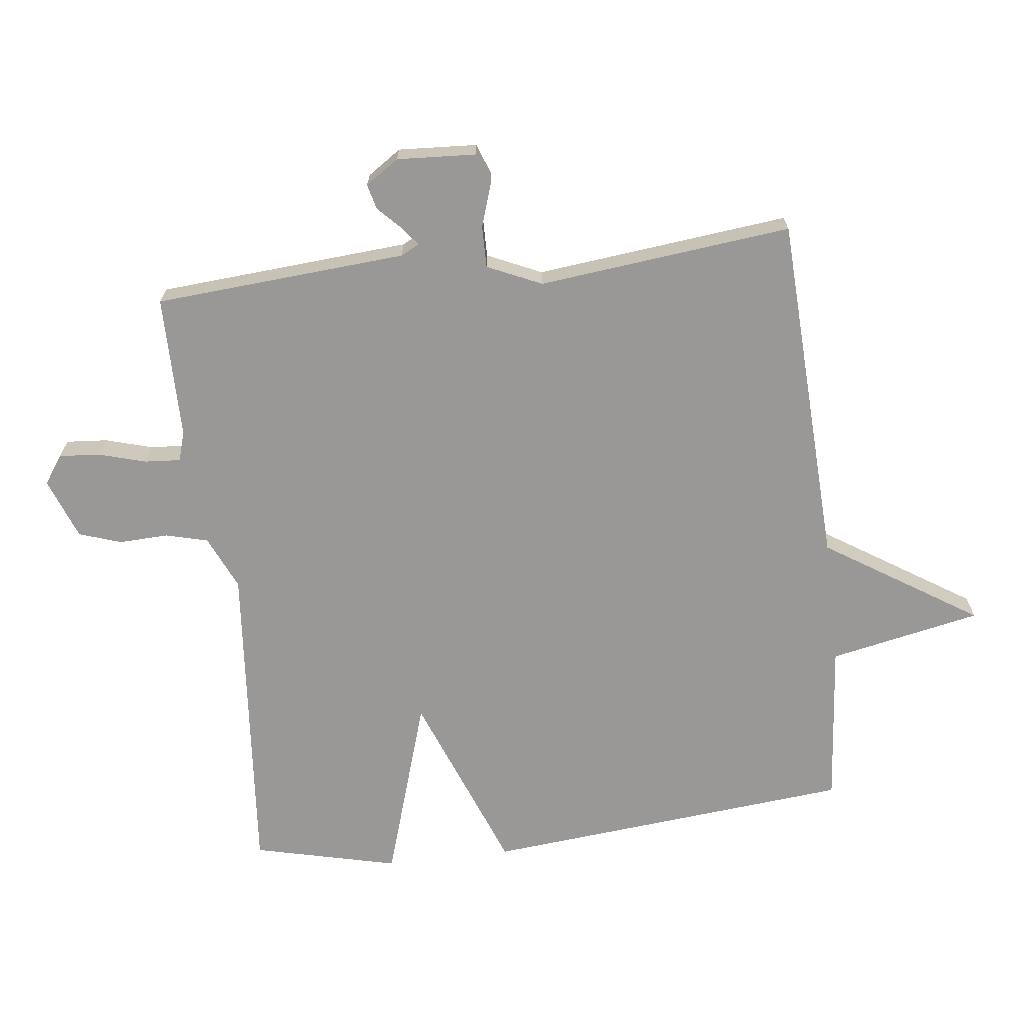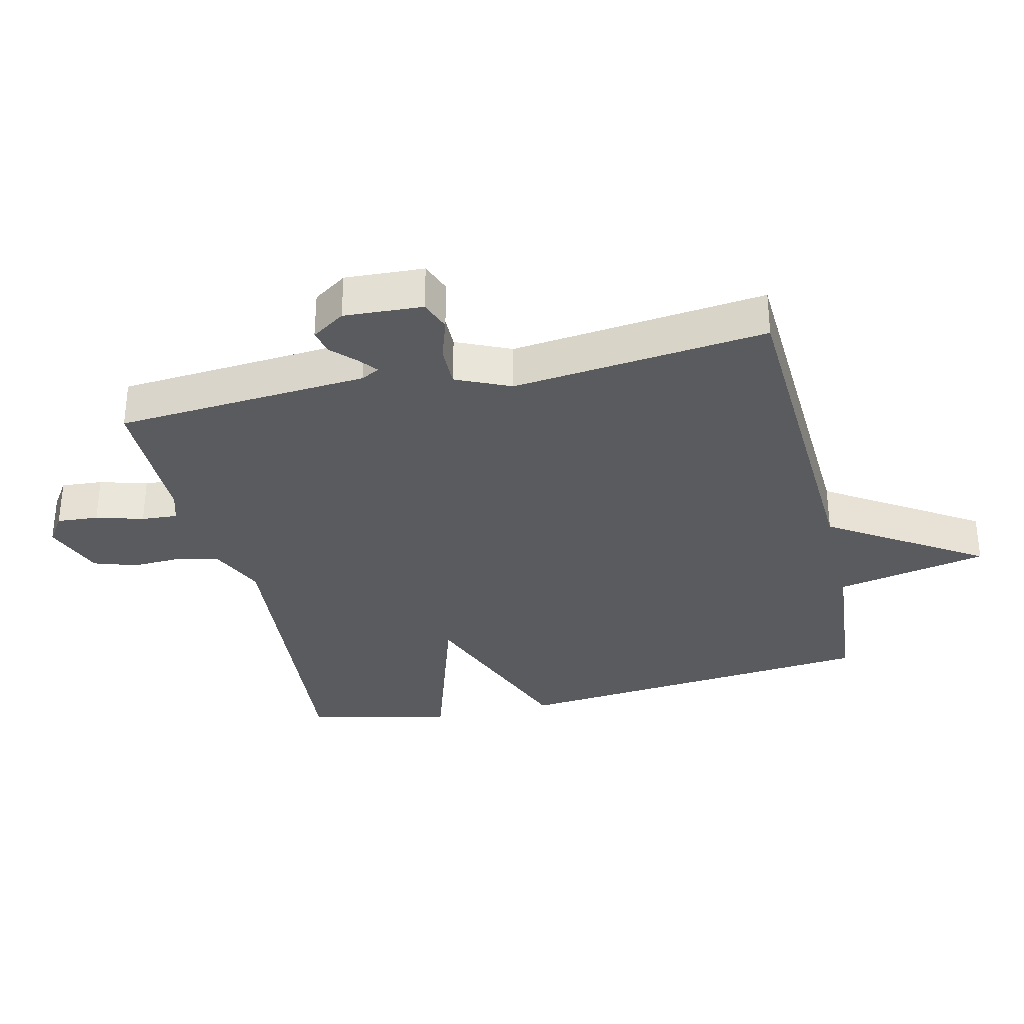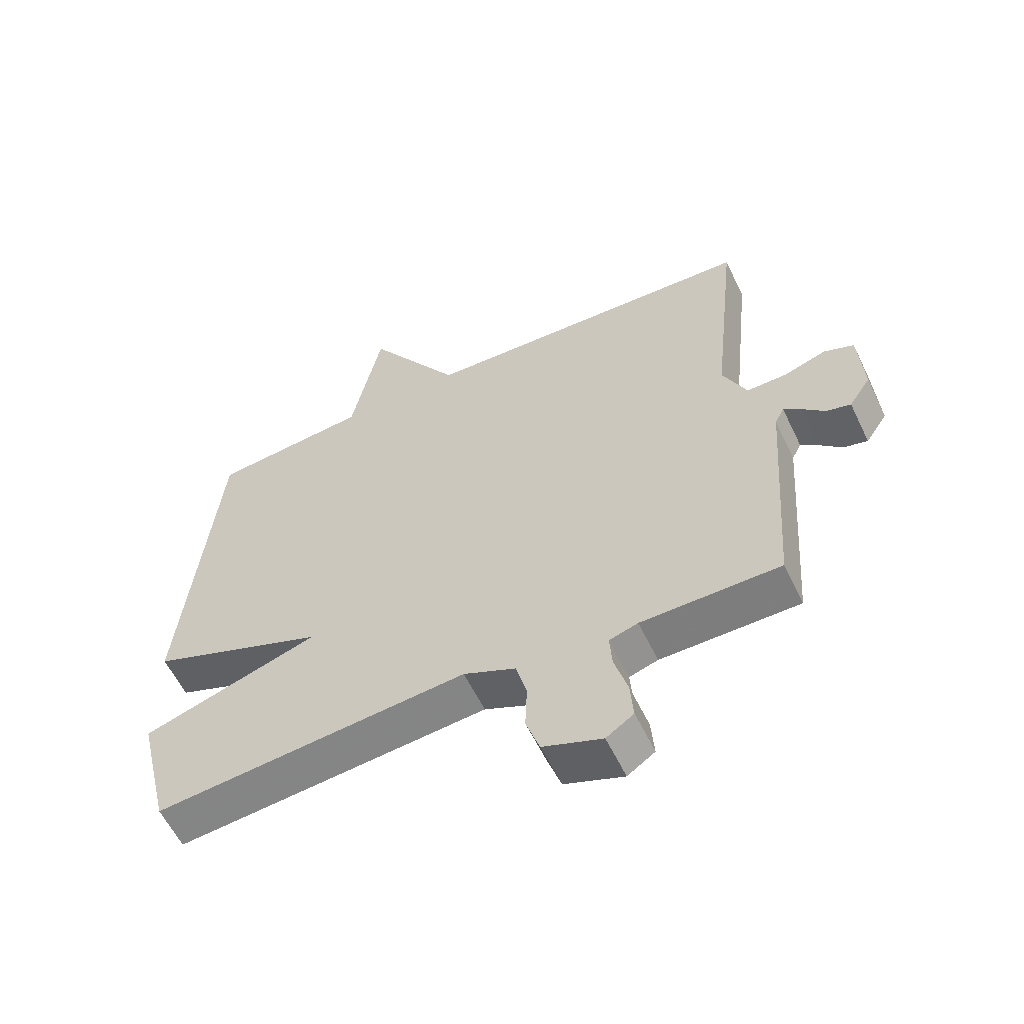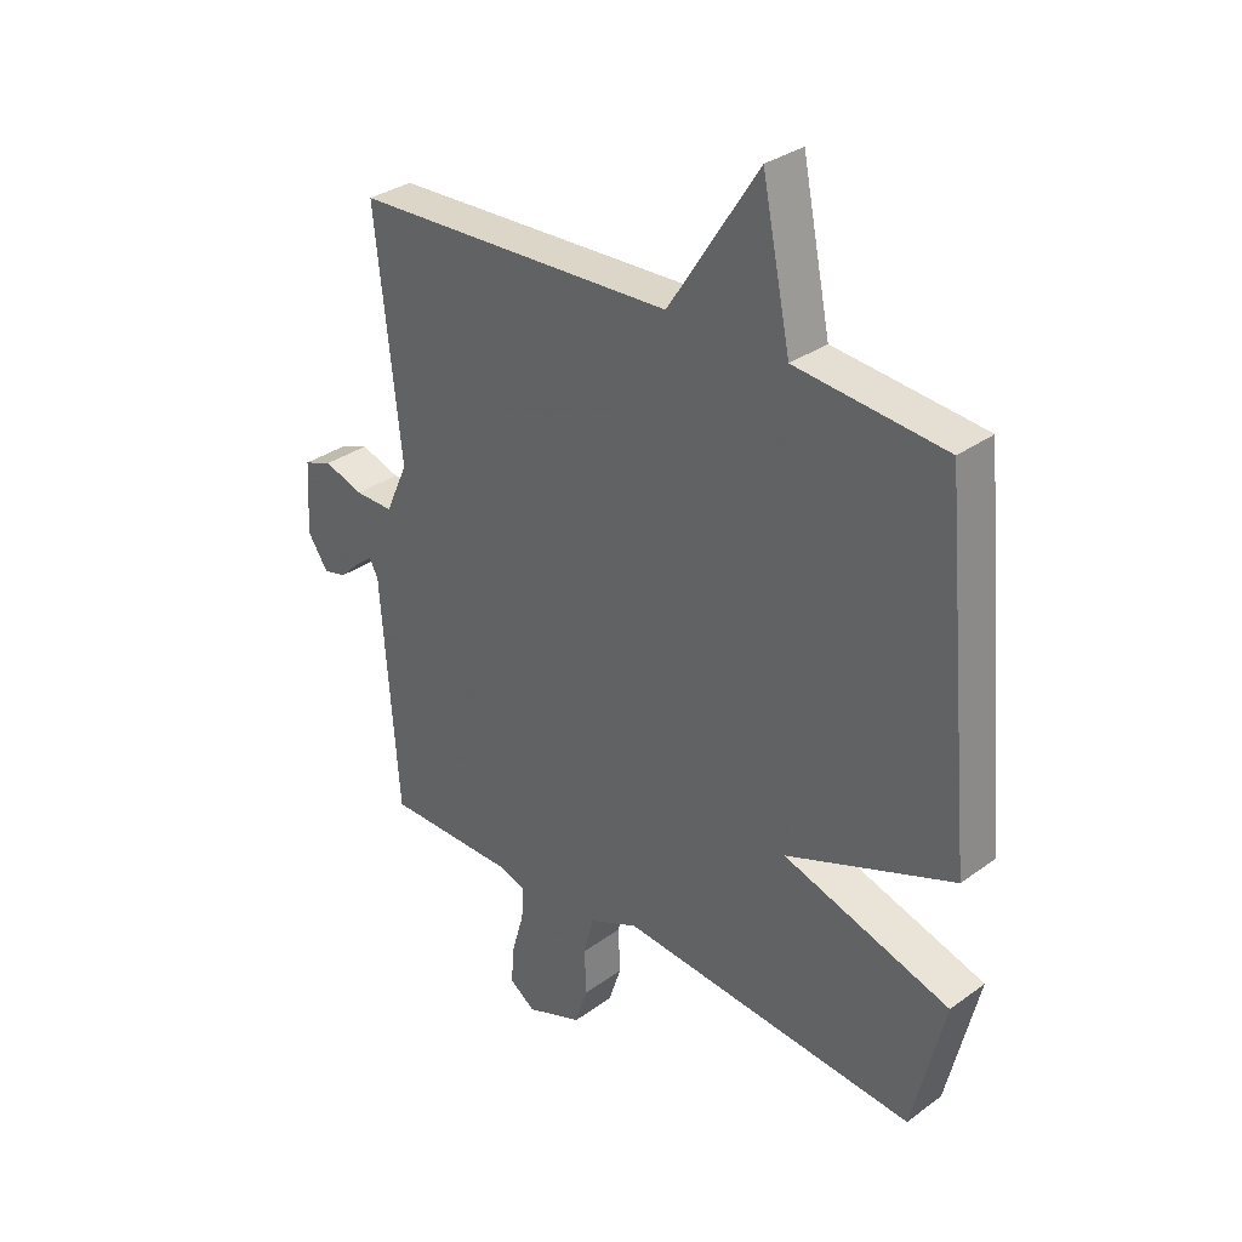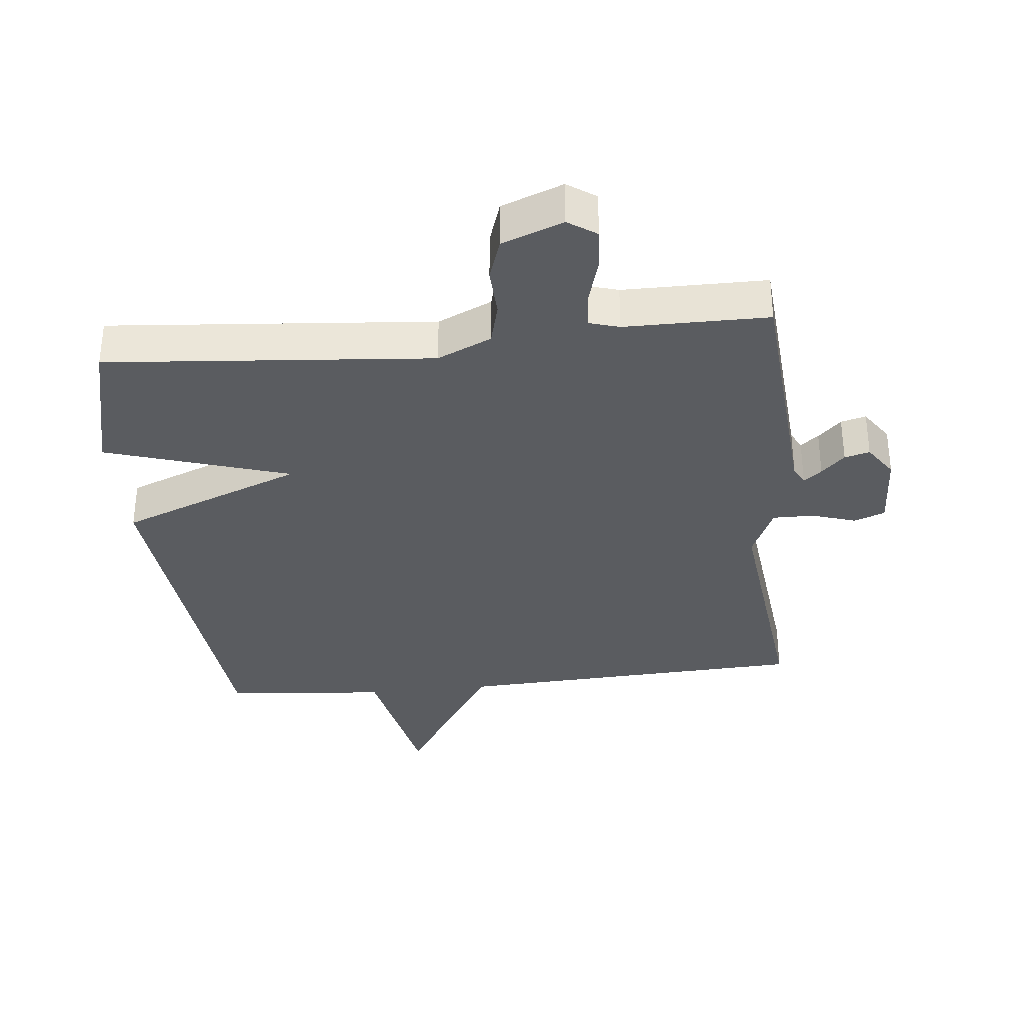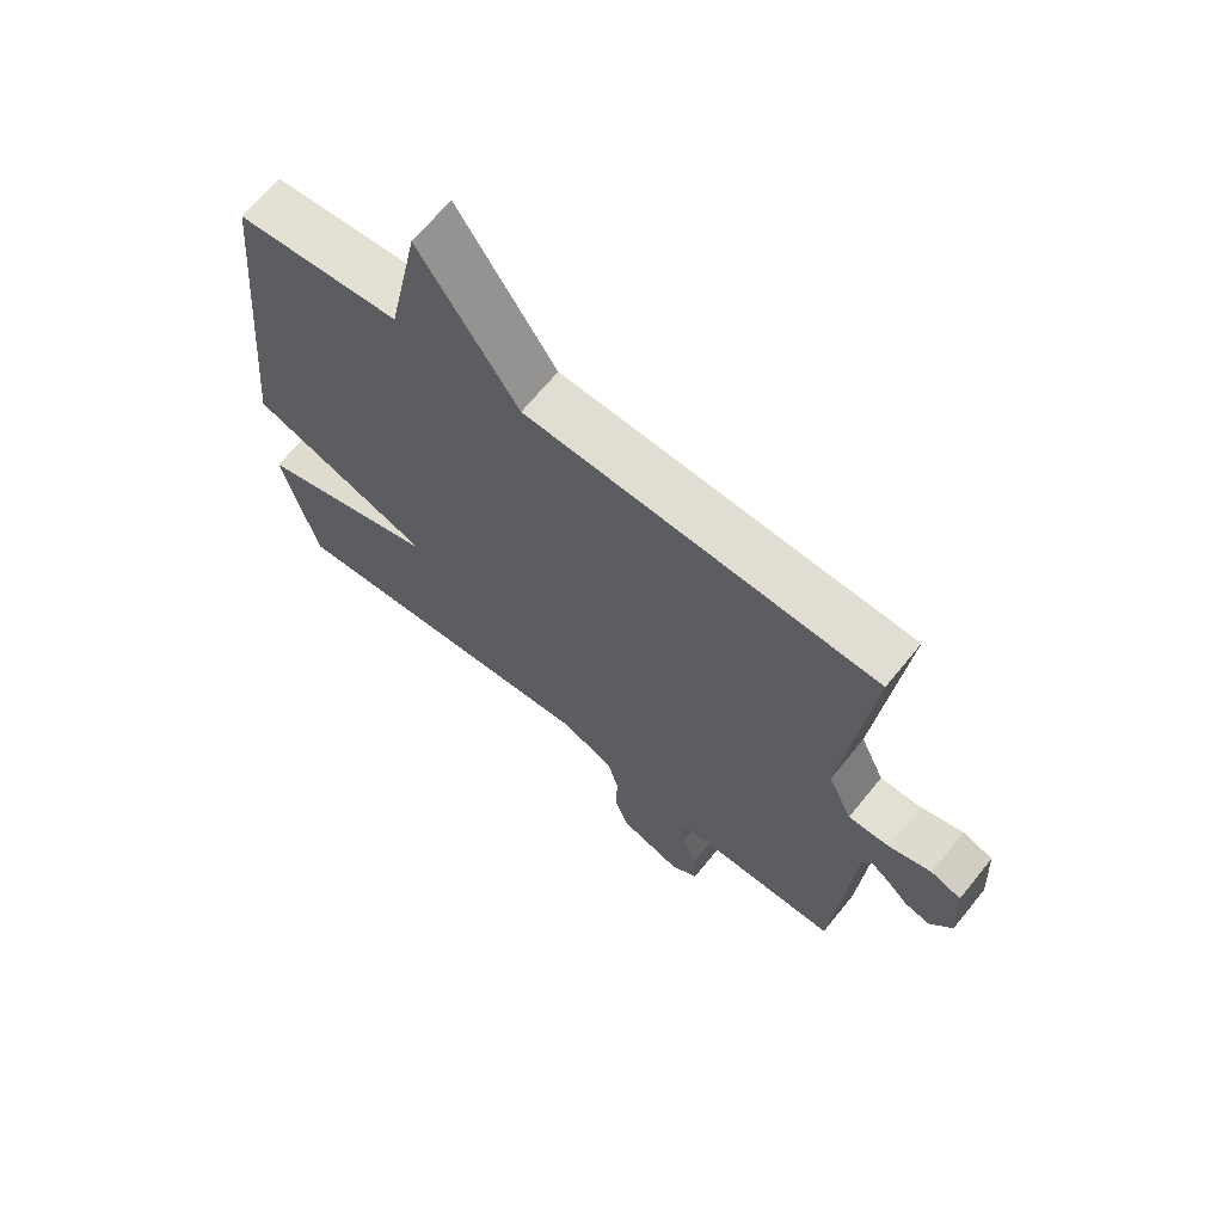
<metadata>
{"format":"obj","ext":"obj","renderer":"f3d","projection":"perspective","resolution":1024,"background":"white","views":[{"elev":-68.7,"azim":-83.2,"up":"+Y"},{"elev":-32.7,"azim":-76.7,"up":"+Y"},{"elev":-59.1,"azim":-154.4,"up":"+Z"},{"elev":32.5,"azim":44.8,"up":"+Z"},{"elev":-34.2,"azim":-173.9,"up":"+Y"},{"elev":67.1,"azim":-141.0,"up":"+Z"}]}
</metadata>
<code>
v -0.5 0.07 -0.5
v -0.529 0.07 -0.109
v -0.544 0.07 -0.08
v -0.572 0.07 -0.102
v -0.608 0.07 -0.137
v -0.647 0.07 -0.147
v -0.682 0.07 -0.095
v -0.675 0.07 0.027
v -0.627 0.07 0.045
v -0.56 0.07 0.023
v -0.495 0.07 0.022
v -0.457 0.07 0.106
v -0.5 0.07 0.5
v 0.047 0.07 0.524
v 0.199 0.07 0.76
v 0.247 0.07 0.524
v 0.5 0.07 0.5
v 0.554 0.07 -0.075
v 0.27 0.07 -0.185
v 0.554 0.07 -0.275
v 0.5 0.07 -0.5
v -0.003 0.07 -0.456
v -0.087 0.07 -0.494
v -0.104 0.07 -0.56
v -0.101 0.07 -0.636
v -0.123 0.07 -0.702
v -0.218 0.07 -0.738
v -0.262 0.07 -0.708
v -0.257 0.07 -0.644
v -0.236 0.07 -0.571
v -0.232 0.07 -0.515
v -0.278 0.07 -0.501
v -0.5 0 -0.5
v -0.529 0 -0.109
v -0.544 0 -0.08
v -0.572 0 -0.102
v -0.608 0 -0.137
v -0.647 0 -0.147
v -0.682 0 -0.095
v -0.675 0 0.027
v -0.627 0 0.045
v -0.56 0 0.023
v -0.495 0 0.022
v -0.457 0 0.106
v -0.5 0 0.5
v 0.047 0 0.524
v 0.199 0 0.76
v 0.247 0 0.524
v 0.5 0 0.5
v 0.554 0 -0.075
v 0.27 0 -0.185
v 0.554 0 -0.275
v 0.5 0 -0.5
v -0.003 0 -0.456
v -0.087 0 -0.494
v -0.104 0 -0.56
v -0.101 0 -0.636
v -0.123 0 -0.702
v -0.218 0 -0.738
v -0.262 0 -0.708
v -0.257 0 -0.644
v -0.236 0 -0.571
v -0.232 0 -0.515
v -0.278 0 -0.501
f 28 29 30
f 27 28 30
f 26 27 30
f 25 26 30
f 24 25 30
f 23 24 30 31
f 22 23 31 32
f 19 20 21 22
f 16 17 18 19
f 22 32 1
f 19 22 1
f 16 19 1
f 15 16 1
f 14 15 1
f 8 9 10
f 7 8 10
f 6 7 10
f 5 6 10
f 4 5 10
f 3 4 10 11
f 2 3 11
f 1 2 11 12
f 12 13 14
f 1 12 14
f 62 61 60
f 62 60 59
f 62 59 58
f 62 58 57
f 62 57 56
f 63 62 56 55
f 64 63 55 54
f 54 53 52 51
f 51 50 49 48
f 33 64 54
f 33 54 51
f 33 51 48
f 33 48 47
f 33 47 46
f 42 41 40
f 42 40 39
f 42 39 38
f 42 38 37
f 42 37 36
f 43 42 36 35
f 43 35 34
f 44 43 34 33
f 46 45 44
f 46 44 33
f 1 33 34 2
f 2 34 35 3
f 3 35 36 4
f 4 36 37 5
f 5 37 38 6
f 6 38 39 7
f 7 39 40 8
f 8 40 41 9
f 9 41 42 10
f 10 42 43 11
f 11 43 44 12
f 12 44 45 13
f 13 45 46 14
f 14 46 47 15
f 15 47 48 16
f 16 48 49 17
f 17 49 50 18
f 18 50 51 19
f 19 51 52 20
f 20 52 53 21
f 21 53 54 22
f 22 54 55 23
f 23 55 56 24
f 24 56 57 25
f 25 57 58 26
f 26 58 59 27
f 27 59 60 28
f 28 60 61 29
f 29 61 62 30
f 30 62 63 31
f 31 63 64 32
f 32 64 33 1

</code>
